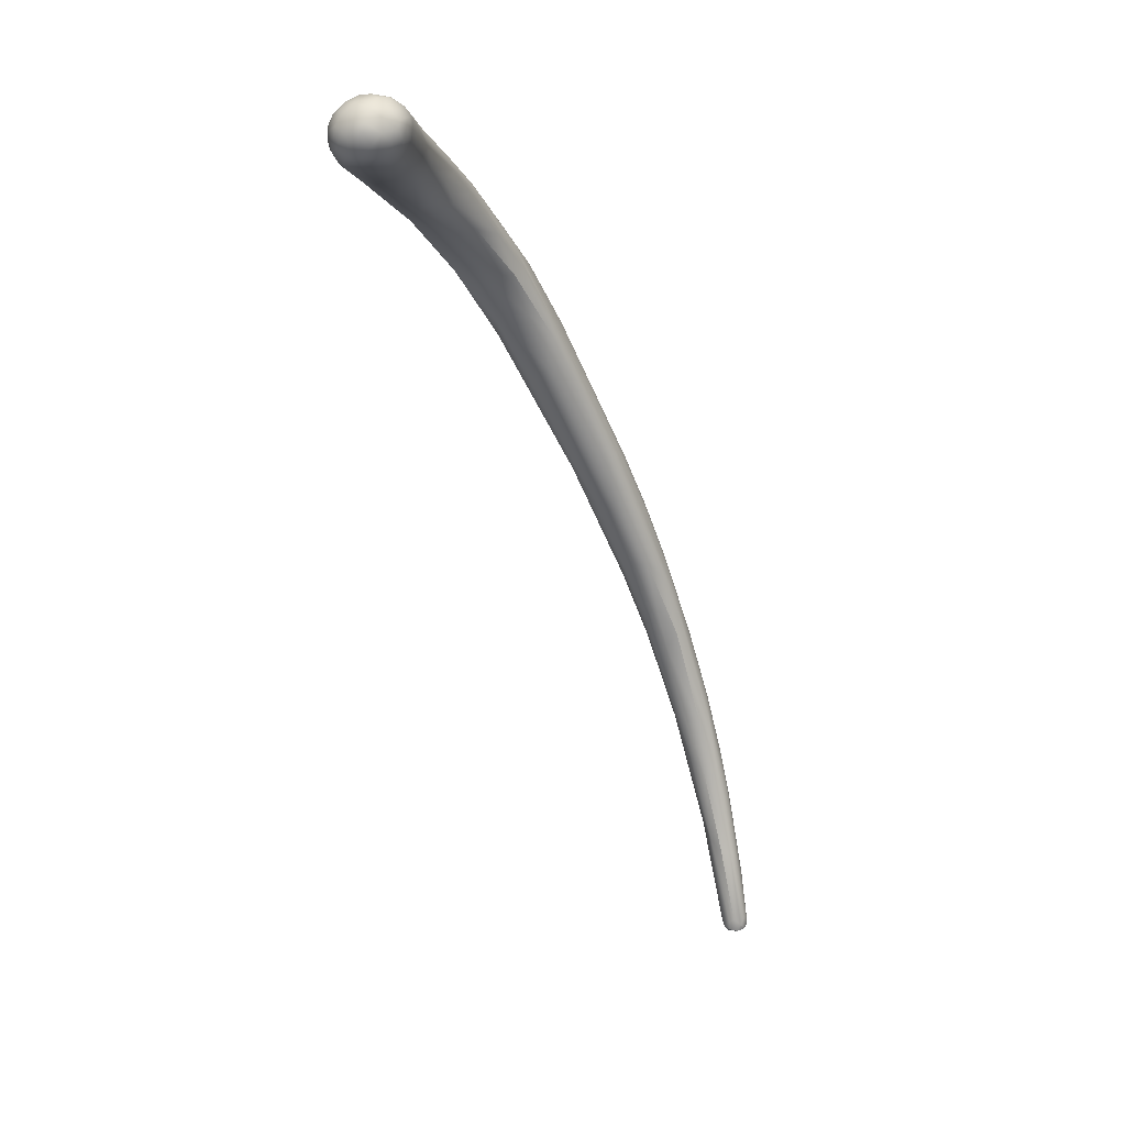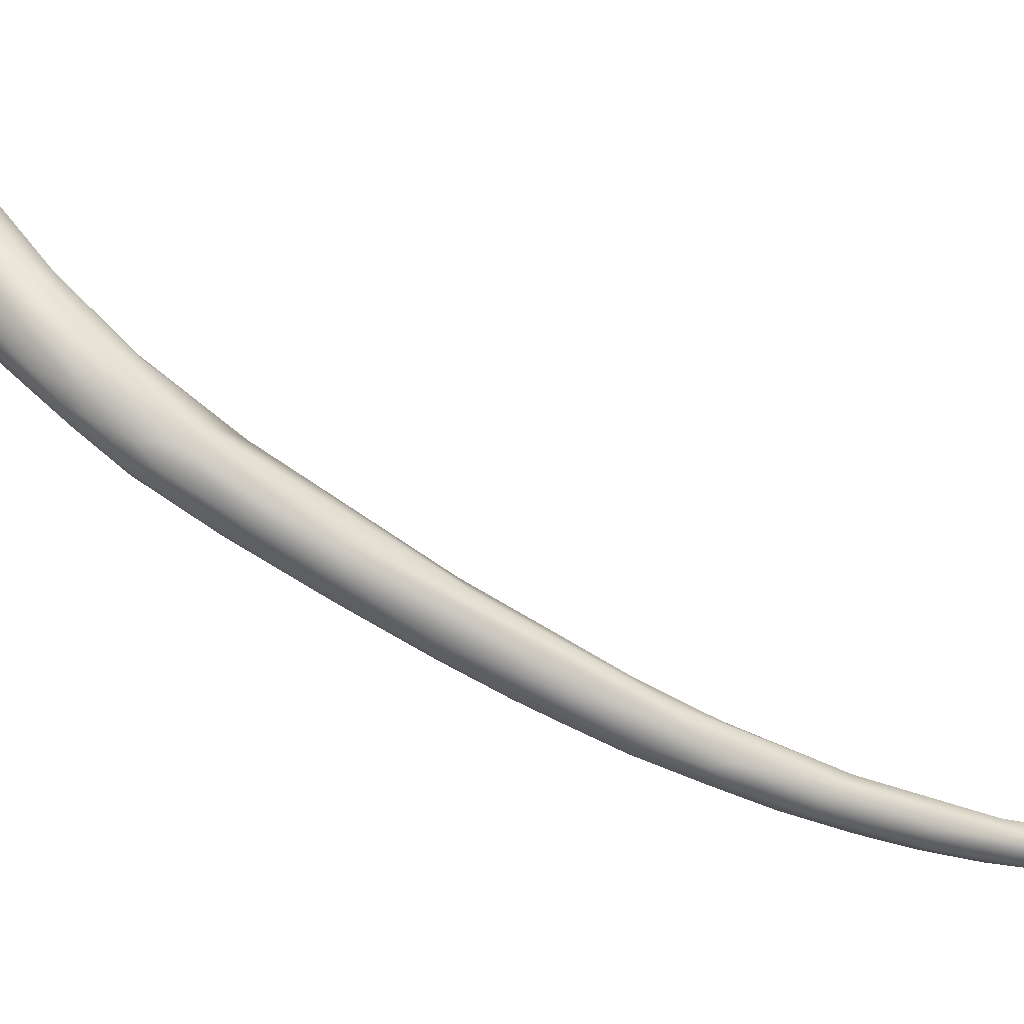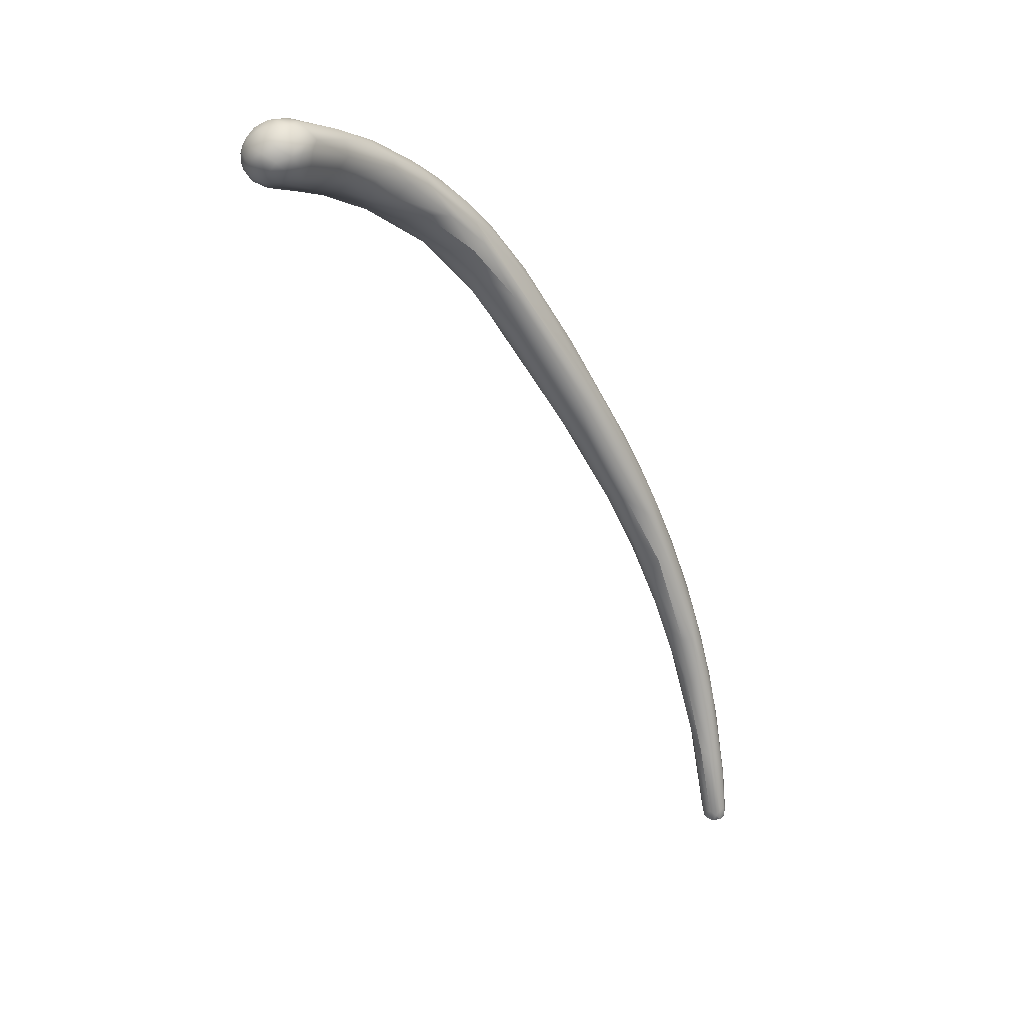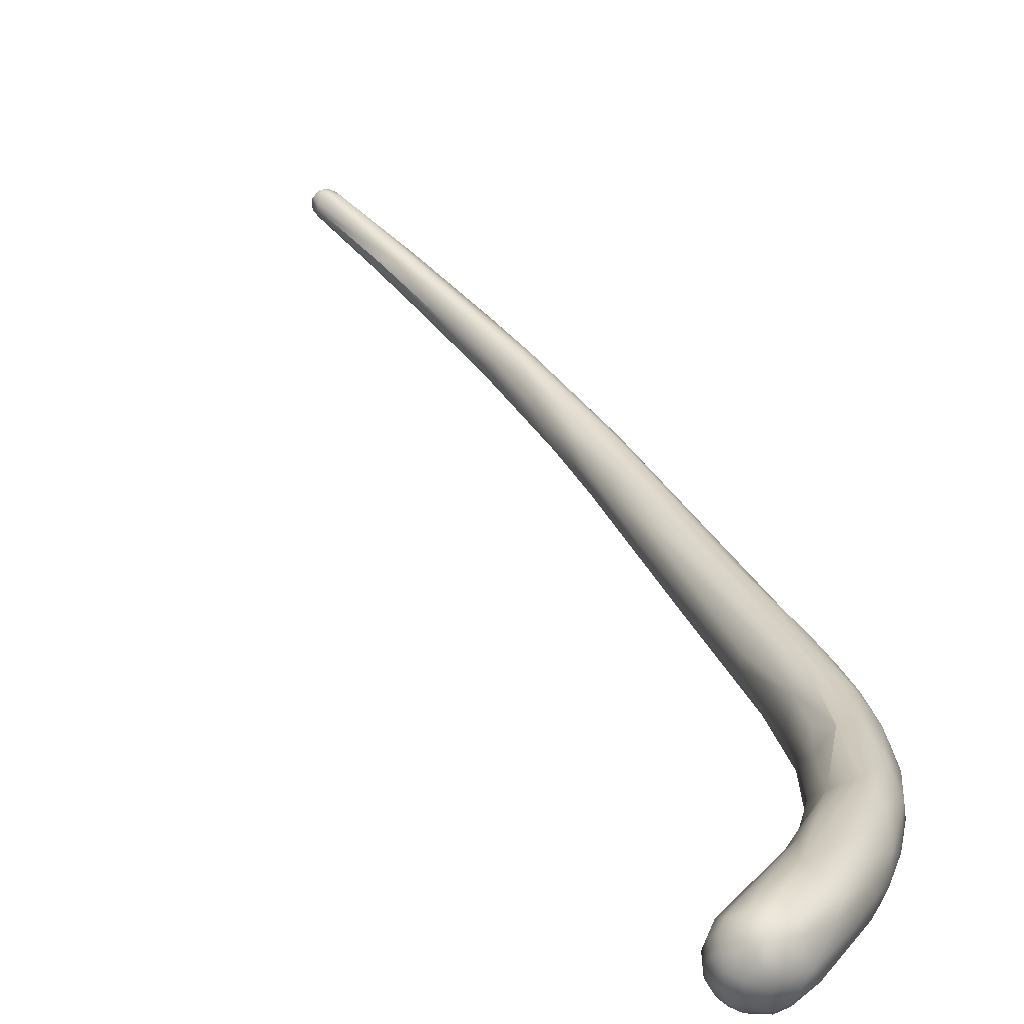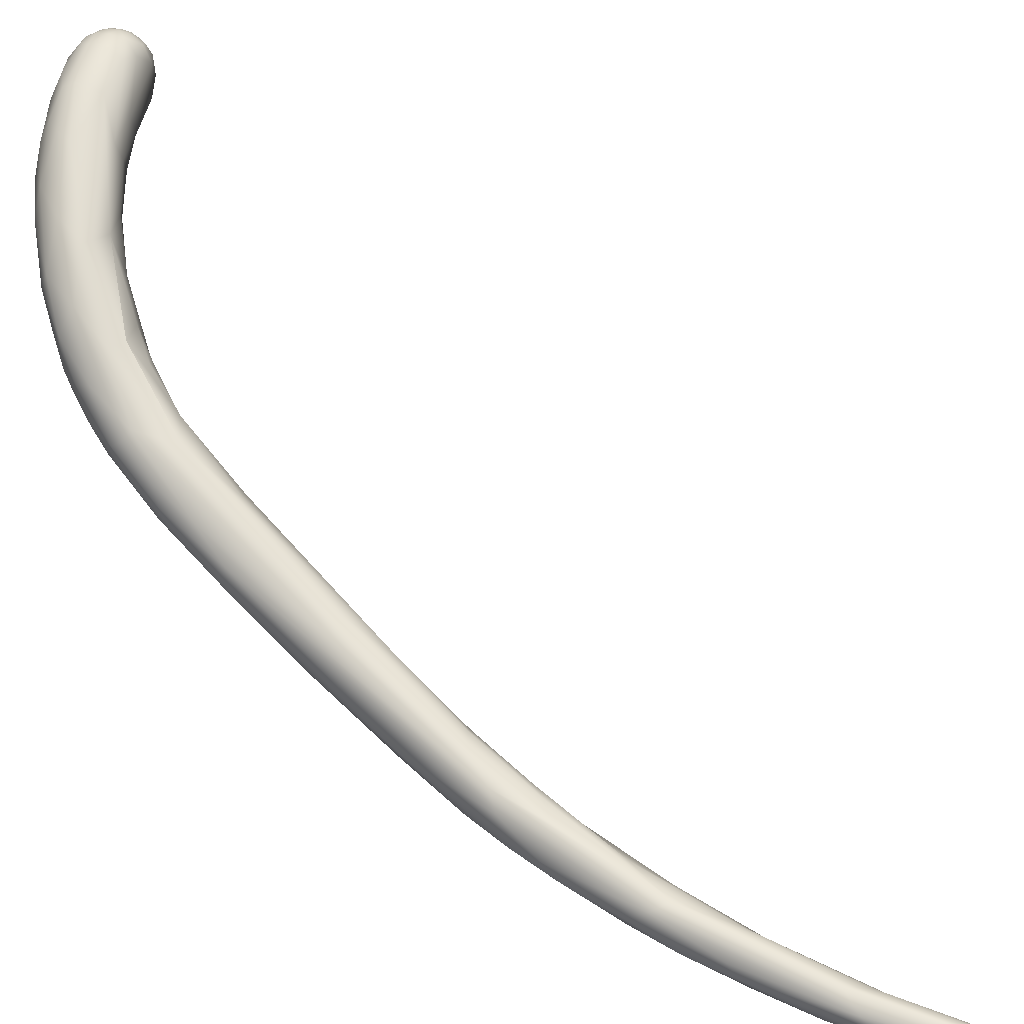
<metadata>
{"format":"obj","ext":"obj","renderer":"f3d","projection":"perspective","resolution":1024,"background":"white","views":[{"elev":7.7,"azim":69.6,"up":"+Y"},{"elev":-2.9,"azim":-113.1,"up":"+Z"},{"elev":19.3,"azim":89.8,"up":"+Y"},{"elev":63.7,"azim":143.8,"up":"+Z"},{"elev":27.4,"azim":-62.6,"up":"+Z"}]}
</metadata>
<code>
v -44.06 -165.2 1201
v -44.11 -165.7 1201
v -44.14 -164.5 1201
v -44.82 -165.3 1201
v -45.11 -164.2 1202
v -44.79 -164.6 1201
v -44.8 -165.1 1202
v -44.48 -165.7 1202
v -44.82 -164.2 1203
v -44.38 -165.5 1203
v -43.98 -165.9 1202
v -44.23 -164.9 1203
v -45.09 -158.7 1201
v -44.23 -160.8 1201
v -45.86 -158.2 1202
v -46.02 -156.8 1203
v -45.81 -154.5 1202
v -45 -154.2 1202
v -45.82 -150 1203
v -45.39 -155.3 1204
v -46.67 -149.5 1204
v -46.79 -148.7 1205
v -46.62 -145.6 1204
v -46.78 -143.6 1207
v -46.93 -142.3 1206
v -43.47 -165.6 1201
v -43.52 -165.9 1201
v -43.53 -164.7 1201
v -43.18 -165.2 1201
v -43.24 -164.4 1201
v -42.95 -165.6 1201
v -43.06 -165.8 1202
v -42.87 -164.5 1201
v -42.69 -165 1202
v -43.75 -165.8 1203
v -43.86 -165.6 1203
v -43.96 -164.6 1203
v -43.56 -165.3 1203
v -43.16 -165.6 1203
v -43.11 -164.8 1203
v -42.82 -164.6 1202
v -43.96 -160.1 1201
v -43.43 -158.3 1202
v -43.51 -157.9 1203
v -43.25 -158 1203
v -44.62 -152.2 1202
v -44.07 -152.1 1203
v -43.57 -153.4 1203
v -43.51 -153.4 1204
v -44.25 -156.9 1204
v -44.99 -149.6 1203
v -44.59 -147.9 1203
v -44.72 -148.7 1206
v -43.61 -150 1204
v -43.64 -149 1204
v -43.88 -149.8 1205
v -45.28 -145 1204
v -43.82 -145.3 1205
v -46.09 -142 1205
v -44.65 -143 1204
v -44.09 -142.8 1205
v -45.89 -144.7 1207
v -45.11 -140 1205
v -44.88 -141.4 1209
v -45.16 -135.4 1207
v -46.65 -137.7 1207
v -45.89 -137.1 1206
v -46.39 -134.6 1208
v -45.81 -133.7 1208
v -46.83 -136.6 1208
v -45.68 -136.6 1210
v -45.74 -130.8 1209
v -46.52 -133.4 1210
v -43.59 -145.3 1206
v -44.21 -144 1207
v -44.16 -136.5 1207
v -43.25 -135.9 1208
v -42.99 -136.3 1208
v -43.47 -137.7 1209
v -44.84 -130.4 1209
v -44.2 -130.7 1209
v -44.53 -135.6 1211
v -43.43 -134.3 1211
v -45.92 -132.7 1212
v -44.67 -125.8 1211
v -45.8 -126.8 1212
v -44.86 -130.7 1213
v -43.13 -131.9 1209
v -42.53 -131 1210
v -42.86 -133.8 1211
v -43.33 -128.7 1210
v -42.01 -129.5 1212
v -43.94 -126.6 1210
v -43.54 -130 1214
v -42.33 -129.5 1213
v -43.29 -122.8 1212
v -42.7 -123.9 1212
v -42.22 -124.7 1212
v -43.97 -118.8 1215
v -43.24 -118.7 1215
v -44.05 -121.1 1218
v -41.58 -124.6 1213
v -41.12 -124.1 1215
v -42.09 -124.5 1216
v -41.84 -119.5 1214
v -40.69 -118.4 1215
v -42.66 -120.5 1219
v -43.53 -113.3 1219
v -43.85 -113 1220
v -43.86 -113.4 1221
v -43.01 -108.7 1222
v -43.28 -110.8 1223
v -40.29 -119.3 1216
v -40.03 -119.6 1217
v -41.62 -113.2 1218
v -42.33 -107.6 1222
v -41.86 -108.8 1221
v -43.02 -108.1 1223
v -42.82 -107.6 1225
v -42.27 -105.4 1224
v -42.1 -105 1227
v -41.95 -104 1226
v -38.52 -111.4 1223
v -39.37 -107.4 1221
v -39.1 -111.9 1223
v -40.37 -112.5 1224
v -40.07 -105.8 1222
v -40.62 -103.7 1224
v -40.65 -108.4 1227
v -40.96 -103 1225
v -40.78 -101.7 1226
v -39.97 -101.3 1226
v -41.69 -105.4 1227
v -40.87 -101.9 1229
v -40.54 -100.6 1229
v -37.76 -108.2 1223
v -37.78 -106.7 1223
v -38.19 -102.3 1225
v -36.82 -105.5 1227
v -38.55 -107 1227
v -38.76 -101.4 1225
v -39.33 -99.5 1228
v -38.86 -99.51 1227
v -39.29 -102.5 1231
v -38.01 -102.9 1231
v -39.39 -98.89 1229
v -38.29 -98.3 1229
v -39.23 -98.61 1231
v -36.42 -102.7 1226
v -35.94 -103.3 1227
v -35.74 -103.2 1229
v -37.41 -104.1 1230
v -36.53 -103.9 1229
v -37.4 -99.03 1227
v -36.48 -100.7 1227
v -35.79 -102.2 1232
v -36.56 -96.7 1230
v -37.2 -96.58 1231
v -38.47 -99.33 1233
v -37.01 -95.88 1233
v -37.24 -96.51 1234
v -34.5 -99.81 1229
v -34.61 -94.82 1232
v -34.17 -95.85 1231
v -35.65 -98.43 1236
v -35.2 -96.17 1238
v -33.44 -96.81 1231
v -33.23 -99.55 1231
v -33.31 -99.92 1234
v -31.83 -96.51 1232
v -33.65 -99.06 1236
v -34.16 -93.74 1234
v -34.46 -93.82 1237
v -33.52 -93.74 1239
v -30.68 -94.97 1234
v -31.13 -97.59 1234
v -30.09 -97.52 1236
v -31.35 -94.16 1234
v -31.18 -98.21 1237
v -32 -92.72 1235
v -32.05 -92.4 1237
v -30.57 -92.65 1236
v -32.18 -92.39 1238
v -31.57 -94.93 1241
v -31.15 -93.67 1242
v -29.26 -95.7 1235
v -29.08 -96.34 1236
v -29.31 -96.75 1241
v -28.8 -97.02 1239
v -29.89 -91.3 1240
v -28.38 -91.25 1238
v -30.76 -91.95 1240
v -30.23 -92.39 1242
v -27.55 -96.34 1238
v -27.23 -94.73 1237
v -27.13 -95.5 1237
v -26.36 -93.27 1237
v -27 -91.89 1238
v -25.37 -94.45 1238
v -26.71 -96.29 1242
v -25.65 -95.95 1240
v -27.87 -95.15 1243
v -27.85 -90.89 1242
v -28.39 -92.3 1243
v -28.23 -93.19 1244
v -25 -95.2 1239
v -25.07 -94.92 1245
v -25.01 -89.81 1242
v -26.72 -91.15 1244
v -24.65 -90.15 1244
v -25.36 -92.33 1245
v -25.08 -91.57 1245
v -25.2 -93.84 1245
v -21.9 -92.14 1240
v -22.1 -94.45 1241
v -21.86 -93.14 1240
v -22.43 -95.08 1241
v -22.9 -91.34 1239
v -22.78 -90.58 1240
v -21.56 -91.5 1240
v -23.88 -95.1 1245
v -22.38 -95.23 1244
v -22.53 -94.7 1245
v -21.86 -94.39 1245
v -23.3 -89.89 1241
v -22.2 -90.02 1241
v -23.57 -89.79 1244
v -23.43 -90.36 1245
v -22.85 -89.72 1243
v -21.8 -90.1 1243
v -22.16 -90.45 1244
v -24.03 -93.09 1246
v -24.1 -92.07 1246
v -23.1 -93.26 1246
v -23.16 -92.5 1246
v -22.92 -91.84 1246
v -22.88 -91.05 1245
v -22.49 -92.94 1246
v -22.48 -92.26 1246
v -22.06 -93.46 1246
v -22.24 -91.47 1245
v -23.61 -94.08 1246
v -22.67 -93.8 1246
v -24.05 -91.2 1245
v -20.92 -93.27 1241
v -20.98 -92.25 1241
v -21.01 -94.19 1241
v -21.1 -94.59 1242
v -21.22 -90.97 1241
v -20.48 -92.43 1241
v -20.73 -91.75 1241
v -20.86 -90.96 1242
v -20.45 -93.5 1242
v -20.22 -92.83 1243
v -20.41 -91.64 1243
v -21.35 -94.62 1244
v -20.52 -93.75 1243
v -20.88 -93.63 1244
v -20.51 -92.78 1244
v -21.02 -90.89 1243
v -21.66 -92.7 1245
v -21.31 -93.47 1245
v -20.89 -92.61 1245
v -21.19 -91.76 1245
v -20.53 -92.09 1244
v -44.06 -165.2 1201
v -44.06 -165.2 1201
v -44.11 -165.7 1201
v -44.82 -165.3 1201
v -44.82 -165.3 1201
v -44.82 -165.3 1201
v -43.47 -165.6 1201
v -42.95 -165.6 1201
v -42.95 -165.6 1201
v -43.06 -165.8 1202
v -43.75 -165.8 1203
v -43.75 -165.8 1203
v -43.16 -165.6 1203
v -43.51 -157.9 1203
v -42.99 -136.3 1208
v -38.01 -102.9 1231
v -35.94 -103.3 1227
g grp1
f 6 2 4
f 6 1 2
f 3 6 13
f 268 8 269
f 1 6 3
f 26 268 266
f 28 267 3
f 272 267 28
f 11 8 268
f 26 27 268
f 27 11 268
f 11 27 32
f 28 3 14
f 28 14 42
f 6 270 5
f 271 7 5
f 13 6 15
f 15 6 5
f 7 16 5
f 7 9 16
f 3 13 14
f 7 271 8
f 7 8 10
f 8 11 10
f 9 7 10
f 35 10 11
f 9 10 12
f 9 12 20
f 20 16 9
f 32 276 11
f 36 10 35
f 36 12 10
f 37 20 12
f 36 37 12
f 13 15 17
f 18 14 13
f 42 14 18
f 15 5 16
f 18 13 17
f 16 21 15
f 21 17 15
f 19 17 21
f 18 17 19
f 19 51 18
f 16 22 21
f 19 21 23
f 21 22 25
f 16 24 22
f 16 20 62
f 23 59 19
f 21 25 23
f 23 25 59
f 22 24 25
f 66 67 59
f 25 66 59
f 272 28 29
f 26 31 27
f 27 31 32
f 29 28 30
f 29 273 272
f 30 43 33
f 30 33 29
f 29 33 273
f 33 34 273
f 34 275 274
f 275 34 41
f 39 275 41
f 42 30 28
f 33 43 45
f 278 276 32
f 39 38 277
f 38 36 277
f 50 37 38
f 38 37 36
f 38 40 50
f 40 39 41
f 38 39 40
f 33 45 34
f 34 45 41
f 42 43 30
f 50 62 20
f 50 40 41
f 43 48 45
f 45 44 41
f 41 279 50
f 50 20 37
f 56 44 45
f 42 18 46
f 46 47 42
f 47 43 42
f 48 43 47
f 48 49 45
f 45 49 56
f 48 55 49
f 49 55 54
f 54 56 49
f 50 279 56
f 46 51 52
f 47 46 52
f 18 51 46
f 58 48 47
f 55 48 58
f 51 57 52
f 51 19 57
f 53 64 62
f 50 53 62
f 50 56 53
f 55 74 54
f 52 57 60
f 60 57 63
f 52 61 47
f 61 52 60
f 47 61 58
f 61 77 58
f 54 74 56
f 57 19 59
f 57 59 63
f 75 56 74
f 56 75 53
f 75 64 53
f 63 59 67
f 24 16 62
f 65 63 67
f 65 67 69
f 68 67 66
f 70 68 66
f 66 25 70
f 25 24 70
f 68 69 67
f 76 63 65
f 84 24 62
f 62 64 82
f 68 70 86
f 62 71 84
f 82 71 62
f 86 72 68
f 72 69 68
f 70 73 86
f 70 24 73
f 73 110 86
f 24 84 73
f 55 58 74
f 58 78 74
f 61 88 77
f 78 58 77
f 74 280 79
f 75 79 64
f 75 74 79
f 76 60 63
f 61 60 76
f 76 88 61
f 65 81 76
f 83 64 79
f 79 280 90
f 64 83 82
f 80 65 69
f 81 65 80
f 81 80 93
f 81 93 91
f 91 76 81
f 88 76 91
f 83 94 82
f 95 83 90
f 83 95 94
f 85 80 72
f 80 69 72
f 73 84 110
f 84 71 87
f 87 71 82
f 101 84 87
f 94 87 82
f 109 86 110
f 85 72 86
f 99 85 86
f 85 93 80
f 101 110 84
f 77 89 78
f 78 89 92
f 280 92 90
f 79 90 83
f 77 88 89
f 91 98 88
f 88 98 102
f 88 102 89
f 92 95 90
f 91 93 97
f 92 103 95
f 95 103 104
f 96 93 85
f 96 85 100
f 100 85 99
f 97 93 96
f 97 96 105
f 98 91 97
f 98 97 105
f 104 94 95
f 108 99 86
f 107 101 87
f 101 107 129
f 102 113 89
f 92 89 114
f 89 113 114
f 114 103 92
f 96 115 105
f 98 106 102
f 113 102 106
f 115 124 105
f 105 124 106
f 106 98 105
f 107 87 94
f 94 104 107
f 115 100 117
f 100 99 117
f 115 96 100
f 99 108 117
f 116 117 108
f 86 109 108
f 116 108 111
f 108 109 111
f 110 101 112
f 111 109 118
f 109 110 118
f 110 112 119
f 104 103 125
f 103 114 123
f 106 124 155
f 113 136 114
f 104 129 107
f 104 126 129
f 127 115 117
f 115 127 124
f 128 127 117
f 128 117 116
f 118 110 119
f 116 111 120
f 118 120 111
f 112 133 119
f 112 101 133
f 130 116 120
f 122 120 118
f 133 121 119
f 118 119 122
f 121 122 119
f 133 101 129
f 122 121 134
f 113 106 137
f 114 136 123
f 113 137 136
f 155 137 106
f 103 123 125
f 125 126 104
f 138 155 124
f 125 140 126
f 140 125 123
f 138 124 127
f 140 129 126
f 128 116 130
f 127 128 141
f 138 127 141
f 131 130 120
f 132 128 130
f 130 131 132
f 131 120 122
f 141 128 132
f 121 133 134
f 135 131 122
f 132 131 142
f 122 134 135
f 137 149 136
f 136 139 123
f 140 123 139
f 155 149 137
f 140 145 129
f 139 153 140
f 140 153 152
f 143 141 132
f 154 138 141
f 154 155 138
f 152 145 140
f 132 142 143
f 142 131 146
f 142 146 147
f 142 147 143
f 154 141 143
f 154 143 147
f 154 147 157
f 144 129 281
f 146 131 135
f 148 160 146
f 147 146 158
f 158 146 160
f 133 159 134
f 135 134 148
f 146 135 148
f 129 144 133
f 159 133 144
f 159 148 134
f 148 159 161
f 150 136 149
f 139 136 282
f 150 149 162
f 151 139 282
f 153 139 151
f 168 151 282
f 150 162 168
f 153 156 152
f 164 154 157
f 164 155 154
f 153 151 156
f 156 145 152
f 147 158 157
f 156 171 145
f 161 160 148
f 165 144 281
f 159 144 165
f 166 159 165
f 149 167 162
f 151 168 169
f 167 155 164
f 167 149 155
f 167 170 162
f 169 156 151
f 156 169 171
f 163 157 158
f 164 157 163
f 171 165 281
f 163 158 172
f 172 158 160
f 160 173 172
f 161 173 160
f 173 161 174
f 166 161 159
f 174 161 166
f 169 168 177
f 168 162 176
f 175 170 167
f 162 170 176
f 177 179 169
f 177 168 176
f 169 179 171
f 182 164 163
f 180 182 163
f 163 172 180
f 167 164 178
f 182 178 164
f 171 202 165
f 180 172 181
f 172 173 181
f 173 183 181
f 166 184 185
f 166 165 184
f 183 173 174
f 174 166 185
f 193 174 185
f 175 186 170
f 170 186 176
f 186 187 176
f 177 176 187
f 175 167 178
f 198 175 178
f 198 178 182
f 195 186 175
f 177 194 179
f 179 194 189
f 179 189 171
f 189 188 171
f 198 182 191
f 171 188 202
f 183 174 192
f 181 183 190
f 190 183 192
f 192 174 193
f 165 202 184
f 197 195 175
f 197 175 198
f 186 195 187
f 196 194 177
f 187 196 177
f 194 201 189
f 191 182 180
f 181 191 180
f 189 200 188
f 181 190 191
f 203 190 192
f 192 193 203
f 203 193 209
f 185 184 205
f 185 205 204
f 193 185 204
f 204 209 193
f 195 196 187
f 194 206 201
f 196 206 194
f 196 199 206
f 218 197 198
f 195 199 196
f 197 199 195
f 189 201 200
f 184 202 205
f 207 202 188
f 213 205 202
f 203 208 190
f 204 205 211
f 197 216 199
f 206 217 201
f 219 218 198
f 219 198 191
f 207 213 202
f 207 188 221
f 221 242 207
f 191 190 208
f 225 191 208
f 225 208 229
f 210 209 212
f 208 203 210
f 203 209 210
f 213 211 205
f 209 204 212
f 212 204 211
f 232 233 211
f 233 212 211
f 232 211 213
f 242 213 207
f 212 244 210
f 197 218 214
f 216 197 214
f 218 219 220
f 220 214 218
f 206 215 217
f 215 206 199
f 216 215 199
f 215 216 245
f 214 246 216
f 216 246 245
f 217 222 201
f 200 201 222
f 217 215 247
f 247 248 217
f 248 222 217
f 225 219 191
f 219 225 226
f 220 219 249
f 220 246 214
f 226 249 219
f 220 251 246
f 220 249 251
f 248 256 222
f 224 222 256
f 200 221 188
f 222 221 200
f 222 223 221
f 222 224 223
f 227 229 208
f 229 226 225
f 210 227 208
f 227 210 228
f 231 229 227
f 229 230 226
f 230 229 231
f 231 227 228
f 237 231 228
f 241 231 237
f 230 260 252
f 230 231 260
f 244 212 233
f 235 233 232
f 234 235 232
f 235 236 233
f 236 244 233
f 243 238 234
f 238 235 234
f 244 236 237
f 237 228 244
f 236 235 239
f 239 235 238
f 237 236 241
f 240 238 243
f 240 261 238
f 261 239 238
f 239 241 236
f 239 264 241
f 261 264 239
f 224 262 240
f 262 261 240
f 242 232 213
f 242 234 232
f 221 223 242
f 243 242 223
f 243 234 242
f 224 243 223
f 224 240 243
f 228 210 244
f 215 245 247
f 245 253 247
f 246 250 245
f 253 245 250
f 248 247 253
f 249 252 251
f 226 252 249
f 230 252 226
f 250 246 251
f 250 251 255
f 251 252 255
f 253 250 254
f 250 255 254
f 252 260 255
f 255 260 265
f 255 265 254
f 253 257 248
f 248 257 256
f 258 256 257
f 258 262 224
f 256 258 224
f 258 259 263
f 262 258 263
f 257 253 254
f 257 254 259
f 257 259 258
f 254 265 259
f 260 231 264
f 264 265 260
f 261 262 263
f 264 231 241
f 261 263 264
f 263 259 265
f 265 264 263

</code>
